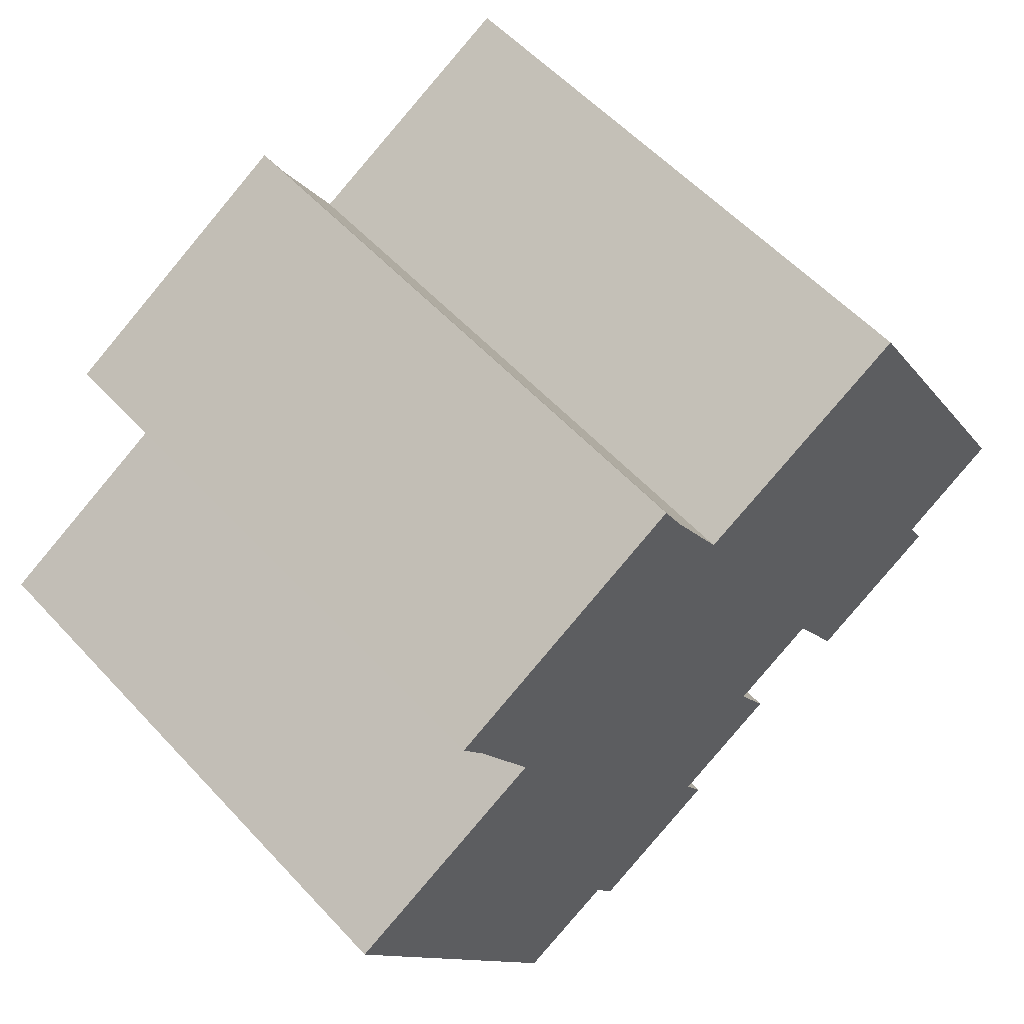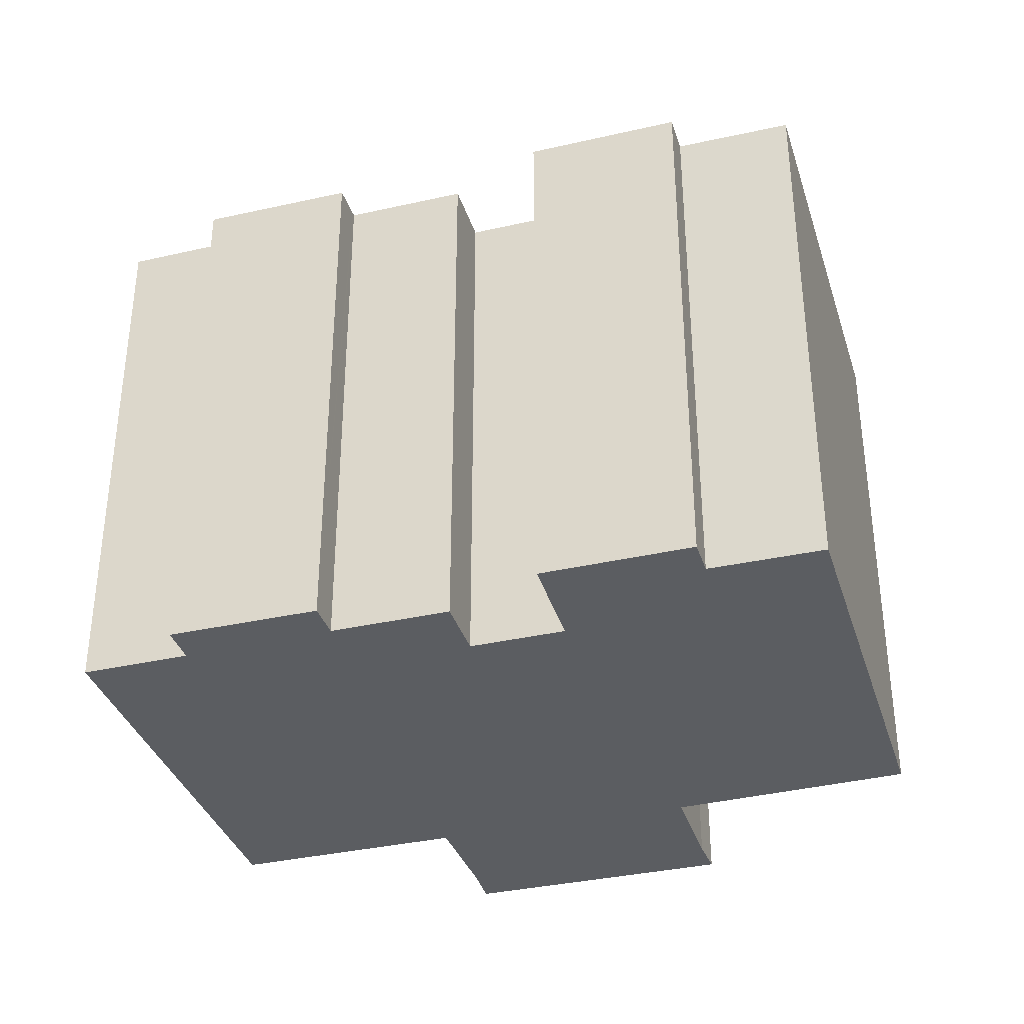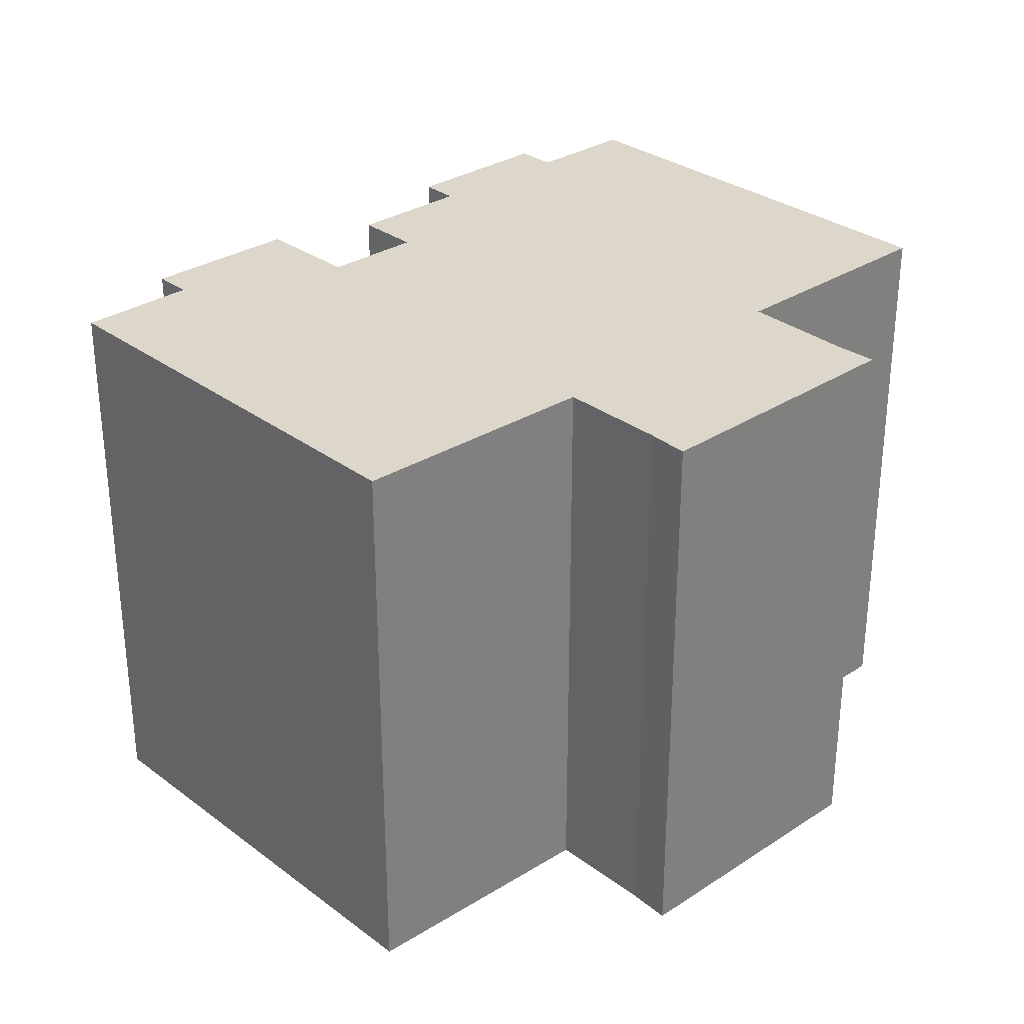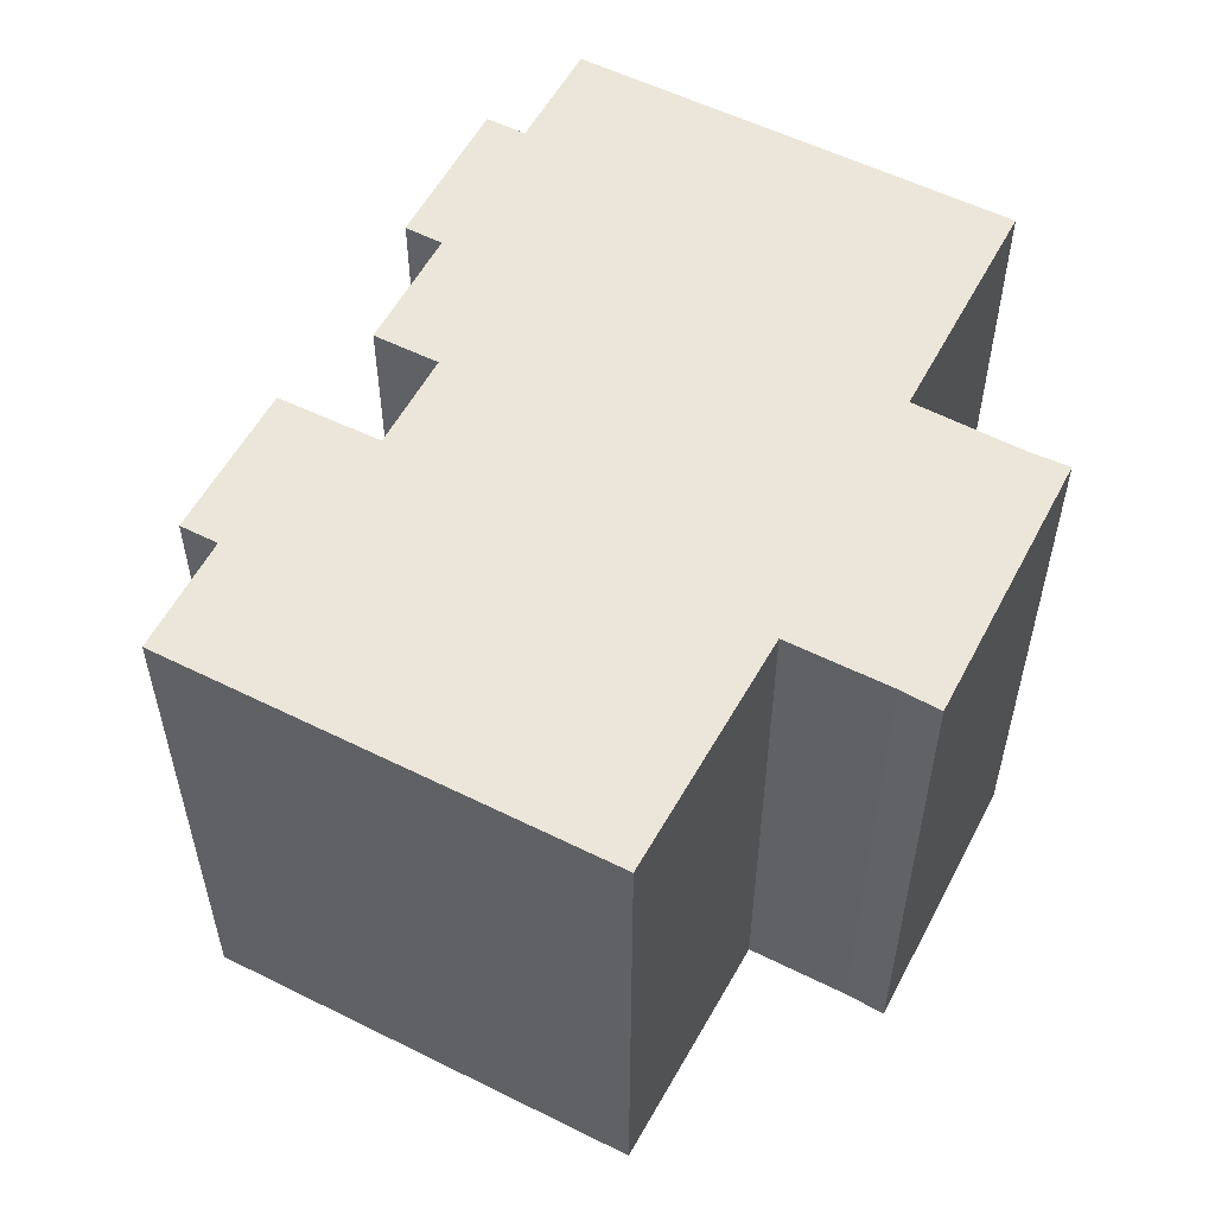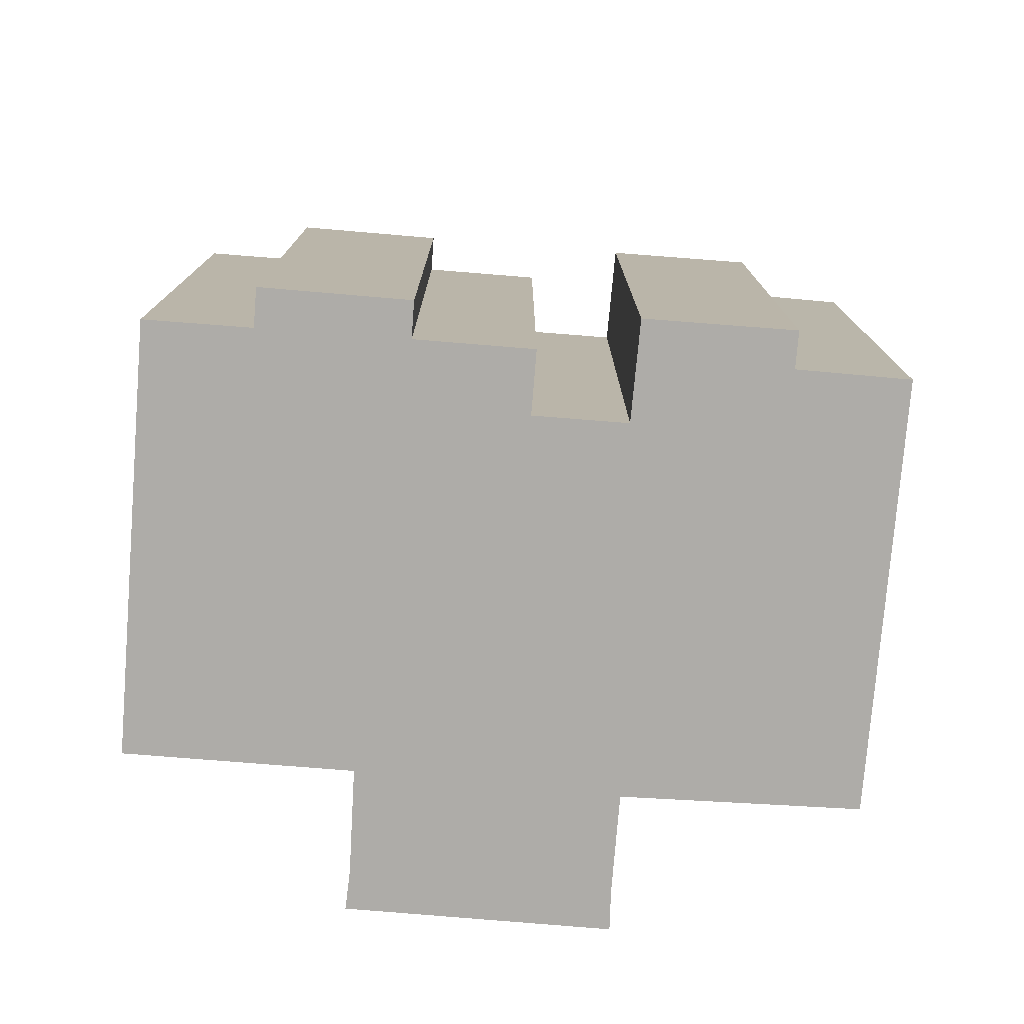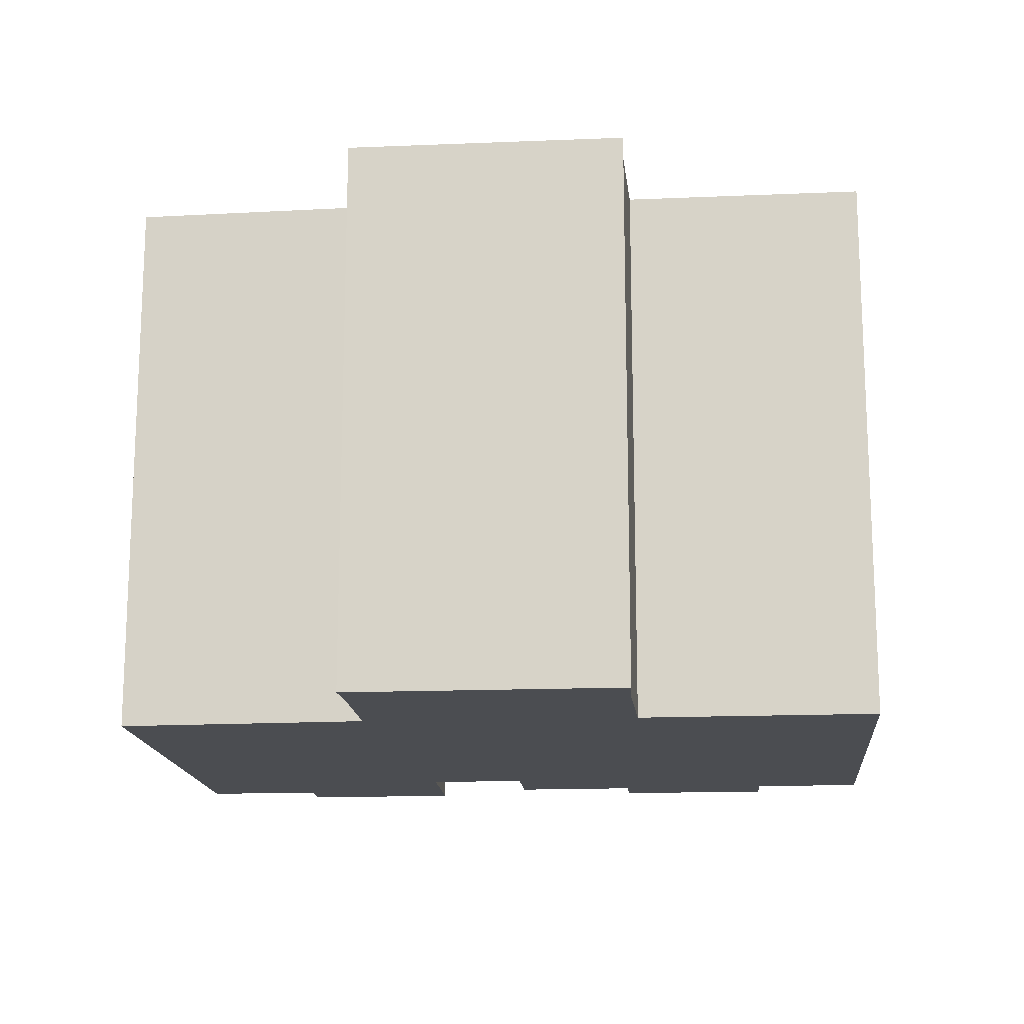
<metadata>
{"format":"obj","ext":"obj","renderer":"f3d","projection":"perspective","resolution":1024,"background":"white","views":[{"elev":57.0,"azim":137.8,"up":"+Z"},{"elev":-35.6,"azim":-133.5,"up":"+Y"},{"elev":30.5,"azim":-13.2,"up":"+Y"},{"elev":55.8,"azim":-32.6,"up":"+Y"},{"elev":-76.8,"azim":-154.8,"up":"+Y"},{"elev":-15.9,"azim":34.9,"up":"+Y"}]}
</metadata>
<code>
v  19.13 14.16 6.691
v  12.56 14.16 9.262
v  13.04 14.16 10.21
v  11.28 14.16 7.023
v  11.23 14.16 6.936
v  11.14 14.16 6.983
v  0 14.16 8.673e-16
v  5.691 14.16 9.93
v  18.56 14.16 5.796
v  17.39 14.16 3.626
v  17.23 14.16 3.329
v  17.39 14.16 3.236
v  22.49 14.16 0.318
v  2.564 14.16 -1.5
v  6.87 14.16 -2.01
v  9.039 14.16 -3.247
v  16.81 14.16 -9.597
v  2.53 14.16 -1.56
v  14.35 14.16 -8.201
v  8.198 14.16 -4.712
v  10.91 14.16 -6.272
v  10.87 14.16 -6.354
v  10.44 14.16 -7.122
v  11.2 14.16 -7.565
v  14.28 14.16 -8.317
v  13.84 14.16 -9.092
v  2.078 14.16 -2.352
v  5.969 14.16 -3.537
v  4.88 14.16 -3.944
v  5.516 14.16 -4.305
v  5.691 -6.08e-16 9.93
v  11.23 -4.247e-16 6.936
v  11.14 -4.276e-16 6.983
v  13.04 -6.251e-16 10.21
v  19.13 -4.097e-16 6.691
v  17.23 -2.038e-16 3.329
v  22.49 -1.947e-17 0.318
v  17.39 -1.981e-16 3.236
v  14.35 5.022e-16 -8.201
v  13.84 5.567e-16 -9.092
v  14.28 5.093e-16 -8.317
v  6.87 1.231e-16 -2.01
v  5.516 2.636e-16 -4.305
v  5.969 2.166e-16 -3.537
v  18.56 -3.549e-16 5.796
v  17.39 -2.22e-16 3.626
v  16.81 5.876e-16 -9.597
v  10.44 4.361e-16 -7.122
v  11.2 4.632e-16 -7.565
v  10.91 3.84e-16 -6.272
v  8.198 2.885e-16 -4.712
v  9.039 1.988e-16 -3.247
v  2.078 1.44e-16 -2.352
v  4.88 2.415e-16 -3.944
v  2.564 9.185e-17 -1.5
v  0 0 0
v  10.87 3.891e-16 -6.354
v  2.53 9.552e-17 -1.56
v  12.56 -5.671e-16 9.262
v  11.28 -4.3e-16 7.023
g defaultobject
f 1 2 3
f 2 1 4
f 4 1 5
f 6 7 8
f 7 6 5
f 7 5 1
f 7 1 9
f 7 9 10
f 7 10 11
f 7 11 12
f 7 12 13
f 7 13 14
f 14 13 15
f 15 13 16
f 16 13 17
f 14 15 18
f 16 17 19
f 16 19 20
f 20 19 21
f 21 19 22
f 22 19 23
f 23 19 24
f 24 25 26
f 25 24 19
f 15 27 18
f 27 15 28
f 27 28 29
f 29 28 30
f 31 6 8
f 6 31 5
f 5 31 32
f 32 31 33
f 34 1 3
f 1 34 35
f 36 12 11
f 12 36 13
f 13 36 37
f 37 36 38
f 39 25 19
f 25 39 26
f 26 39 40
f 40 39 41
f 42 28 15
f 28 42 30
f 30 42 43
f 43 42 44
f 35 9 1
f 9 35 45
f 45 10 9
f 10 45 11
f 11 45 36
f 36 45 46
f 37 17 13
f 17 37 47
f 39 17 47
f 17 39 19
f 40 24 26
f 24 40 23
f 23 40 48
f 48 40 49
f 50 20 21
f 20 50 51
f 52 15 16
f 15 52 42
f 43 29 30
f 29 43 27
f 27 43 53
f 53 43 54
f 55 7 14
f 7 55 56
f 48 22 23
f 22 48 21
f 21 48 50
f 50 48 57
f 51 16 20
f 16 51 52
f 53 18 27
f 18 53 14
f 14 53 55
f 55 53 58
f 56 8 7
f 8 56 31
f 59 3 2
f 3 59 34
f 32 4 5
f 4 32 2
f 2 32 59
f 59 32 60
f 56 33 31
f 33 56 55
f 33 55 58
f 33 58 53
f 33 53 54
f 33 54 32
f 32 54 43
f 32 43 60
f 40 41 49
f 49 45 48
f 45 49 46
f 46 49 36
f 36 49 38
f 38 49 37
f 37 49 39
f 39 49 41
f 37 39 47
f 59 35 34
f 35 59 60
f 35 60 42
f 42 60 44
f 44 60 43
f 35 42 52
f 35 52 51
f 35 51 45
f 45 51 50
f 45 50 57
f 45 57 48

</code>
